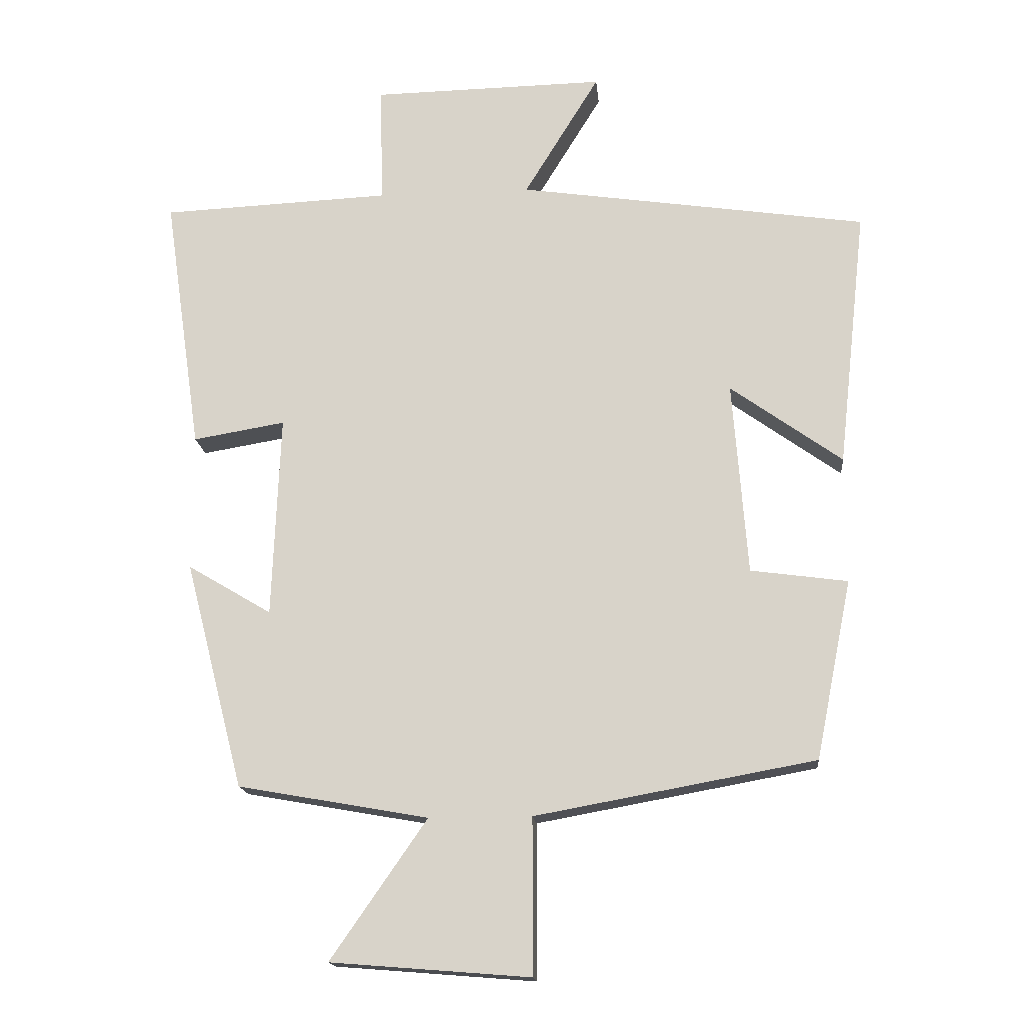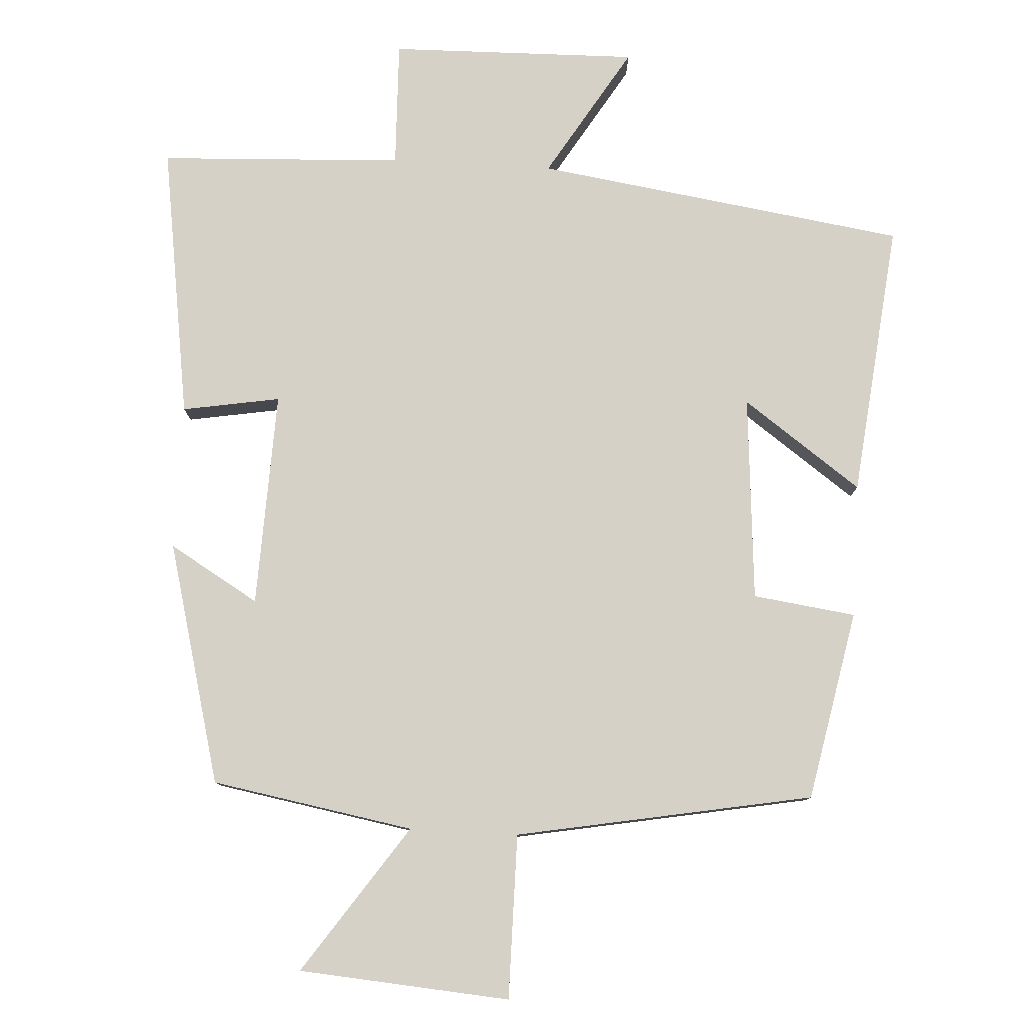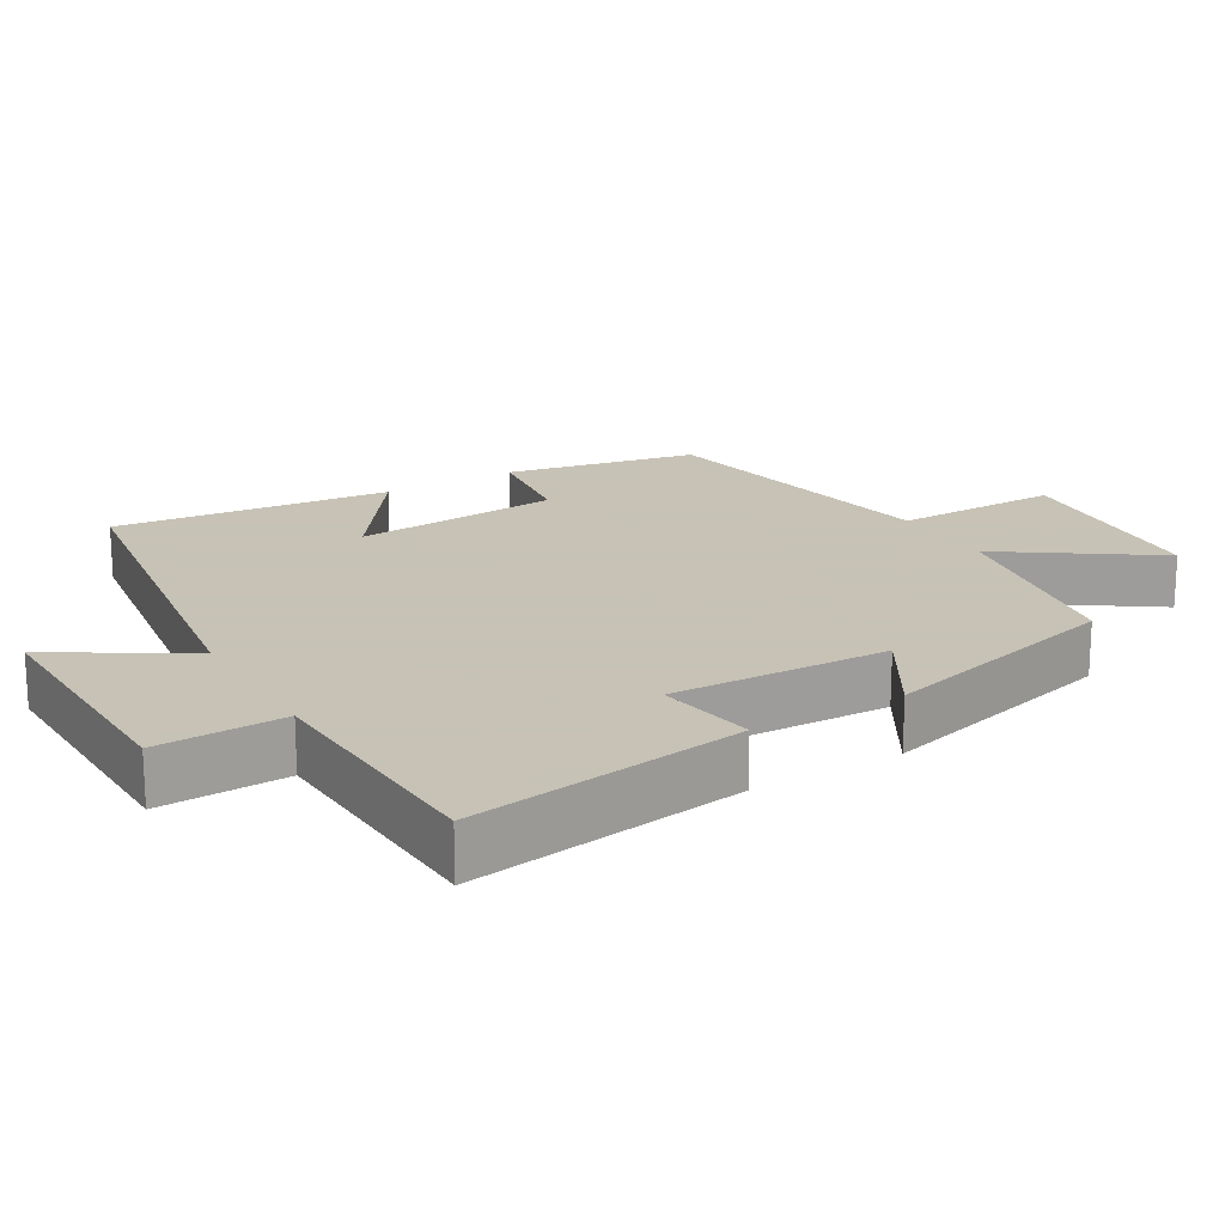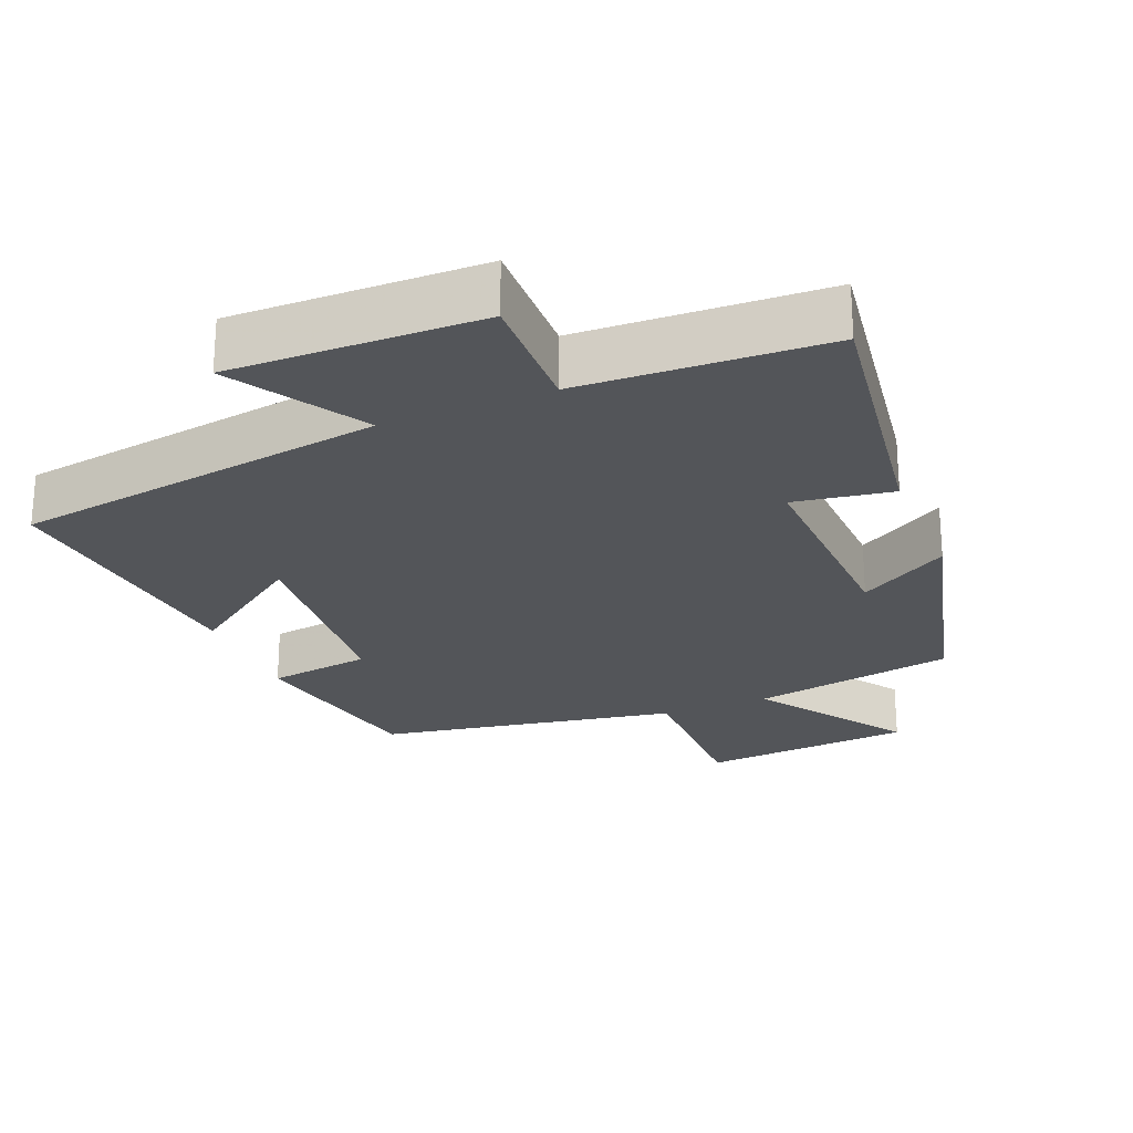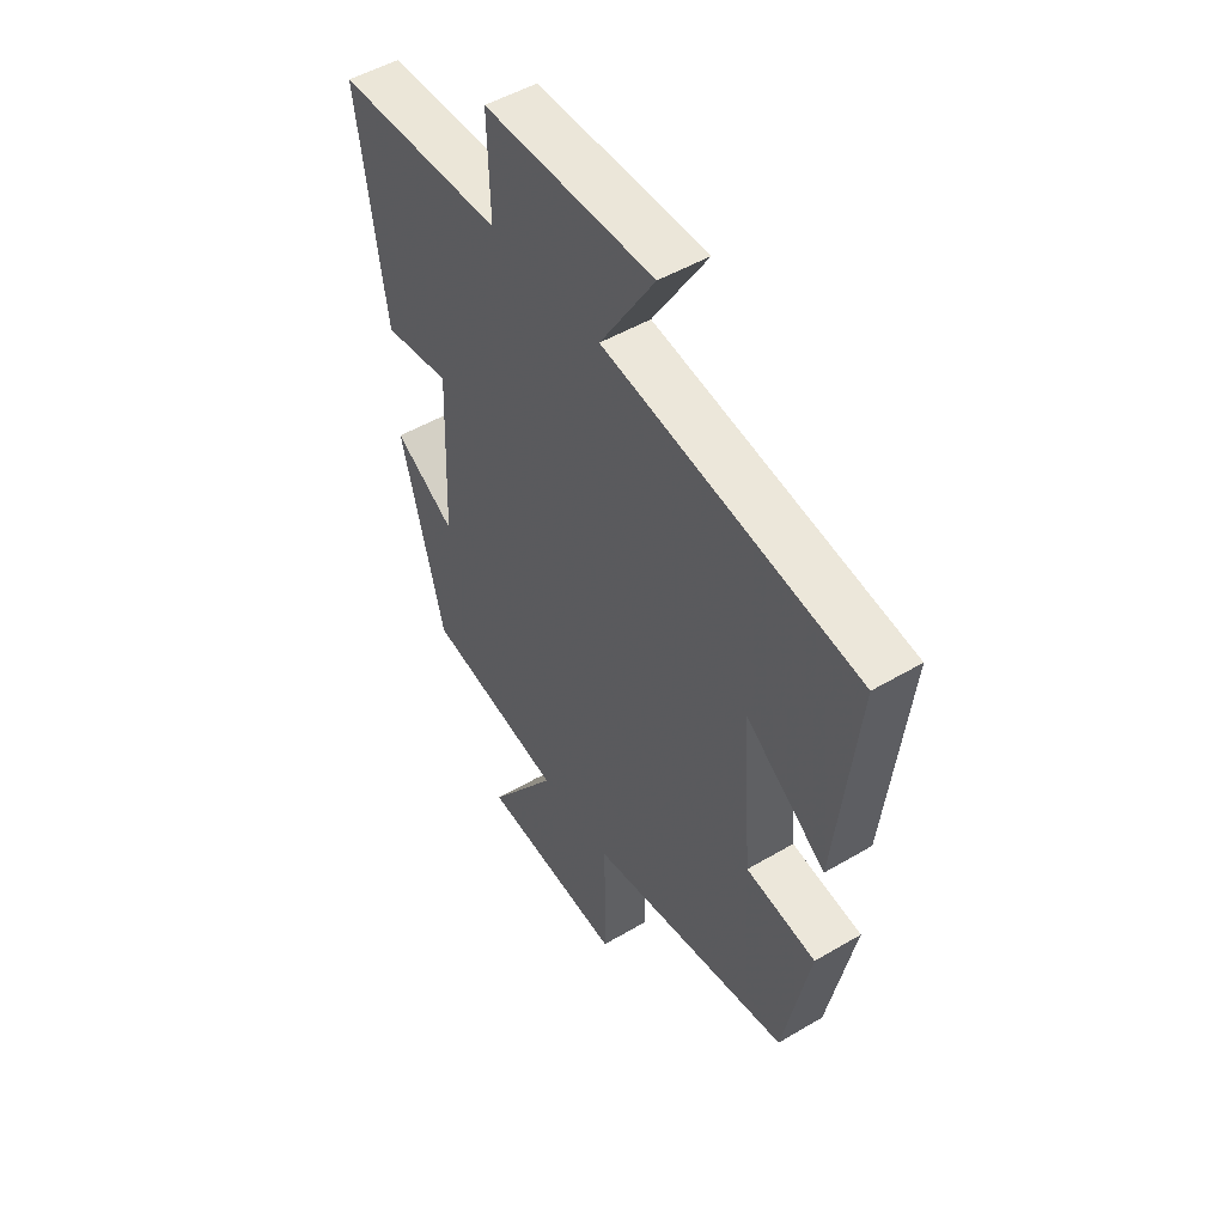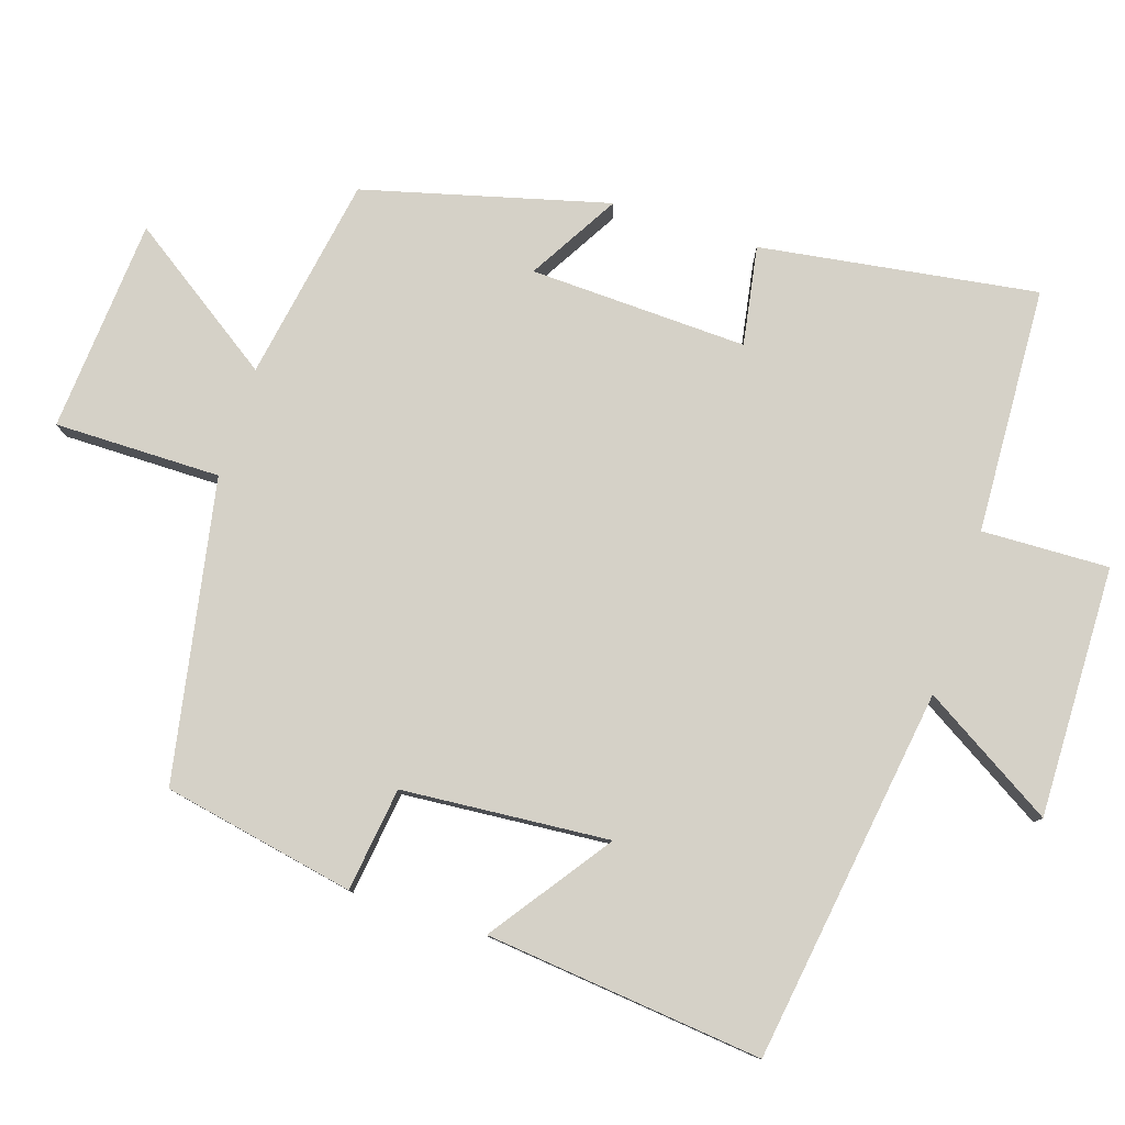
<metadata>
{"format":"obj","ext":"obj","renderer":"f3d","projection":"perspective","resolution":1024,"background":"white","views":[{"elev":-16.5,"azim":-174.5,"up":"+Z"},{"elev":79.6,"azim":-176.9,"up":"+Y"},{"elev":19.1,"azim":59.3,"up":"+Y"},{"elev":-24.5,"azim":22.3,"up":"+Y"},{"elev":50.1,"azim":-123.0,"up":"+Z"},{"elev":79.6,"azim":-72.3,"up":"+Y"}]}
</metadata>
<code>
v 0.556 0.07 0.485
v 0.5 0.07 0.098
v 0.362 0.07 0.121
v 0.374 0.07 -0.183
v 0.5 0.07 -0.108
v 0.412 0.07 -0.449
v 0.127 0.07 -0.5
v 0.271 0.07 -0.708
v -0.027 0.07 -0.732
v -0.027 0.07 -0.5
v -0.446 0.07 -0.424
v -0.5 0.07 -0.156
v -0.355 0.07 -0.136
v -0.333 0.07 0.154
v -0.5 0.07 0.034
v -0.543 0.07 0.422
v -0.02 0.07 0.5
v -0.133 0.07 0.684
v 0.217 0.07 0.678
v 0.212 0.07 0.5
v 0.556 0 0.485
v 0.5 0 0.098
v 0.362 0 0.121
v 0.374 0 -0.183
v 0.5 0 -0.108
v 0.412 0 -0.449
v 0.127 0 -0.5
v 0.271 0 -0.708
v -0.027 0 -0.732
v -0.027 0 -0.5
v -0.446 0 -0.424
v -0.5 0 -0.156
v -0.355 0 -0.136
v -0.333 0 0.154
v -0.5 0 0.034
v -0.543 0 0.422
v -0.02 0 0.5
v -0.133 0 0.684
v 0.217 0 0.678
v 0.212 0 0.5
f 17 18 19 20
f 1 2 3
f 20 1 3
f 17 20 3
f 14 15 16 17
f 17 3 4
f 14 17 4
f 13 14 4
f 12 13 4
f 11 12 4
f 10 11 4
f 7 8 9 10
f 6 7 10
f 5 6 10
f 4 5 10
f 40 39 38 37
f 23 22 21
f 23 21 40
f 23 40 37
f 37 36 35 34
f 24 23 37
f 24 37 34
f 24 34 33
f 24 33 32
f 24 32 31
f 24 31 30
f 30 29 28 27
f 30 27 26
f 30 26 25
f 30 25 24
f 1 21 22 2
f 2 22 23 3
f 3 23 24 4
f 4 24 25 5
f 5 25 26 6
f 6 26 27 7
f 7 27 28 8
f 8 28 29 9
f 9 29 30 10
f 10 30 31 11
f 11 31 32 12
f 12 32 33 13
f 13 33 34 14
f 14 34 35 15
f 15 35 36 16
f 16 36 37 17
f 17 37 38 18
f 18 38 39 19
f 19 39 40 20
f 20 40 21 1

</code>
